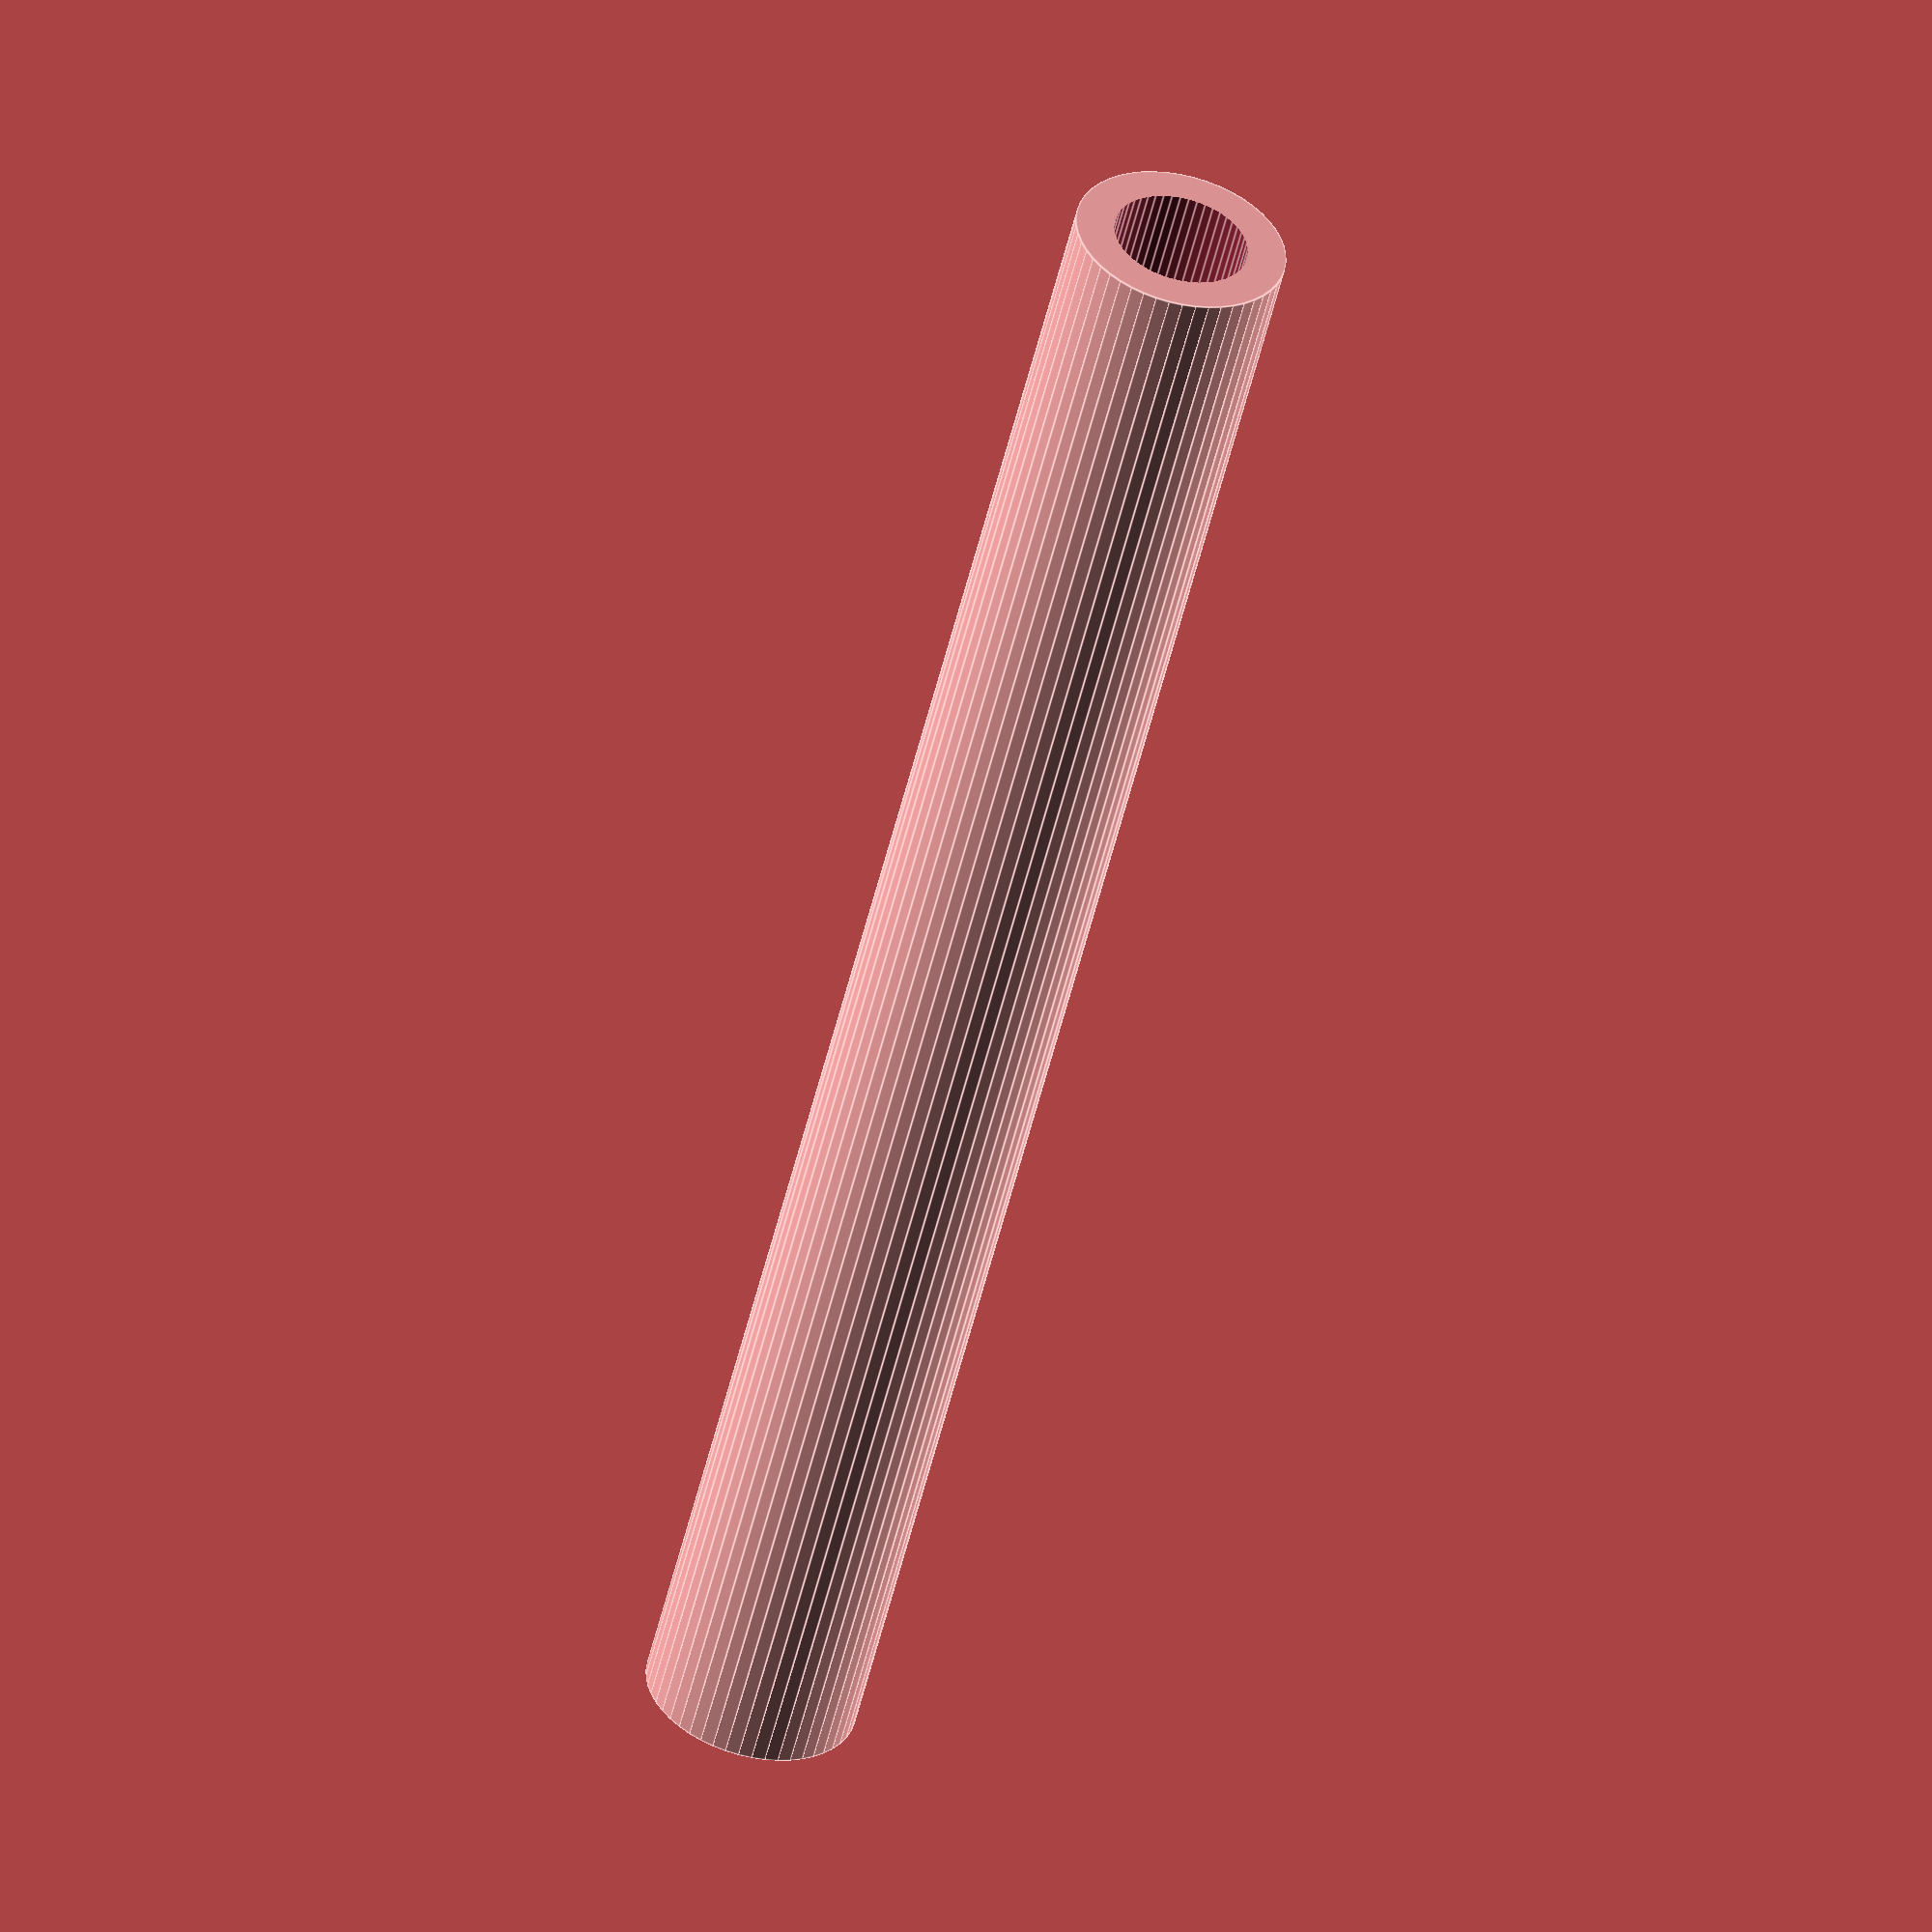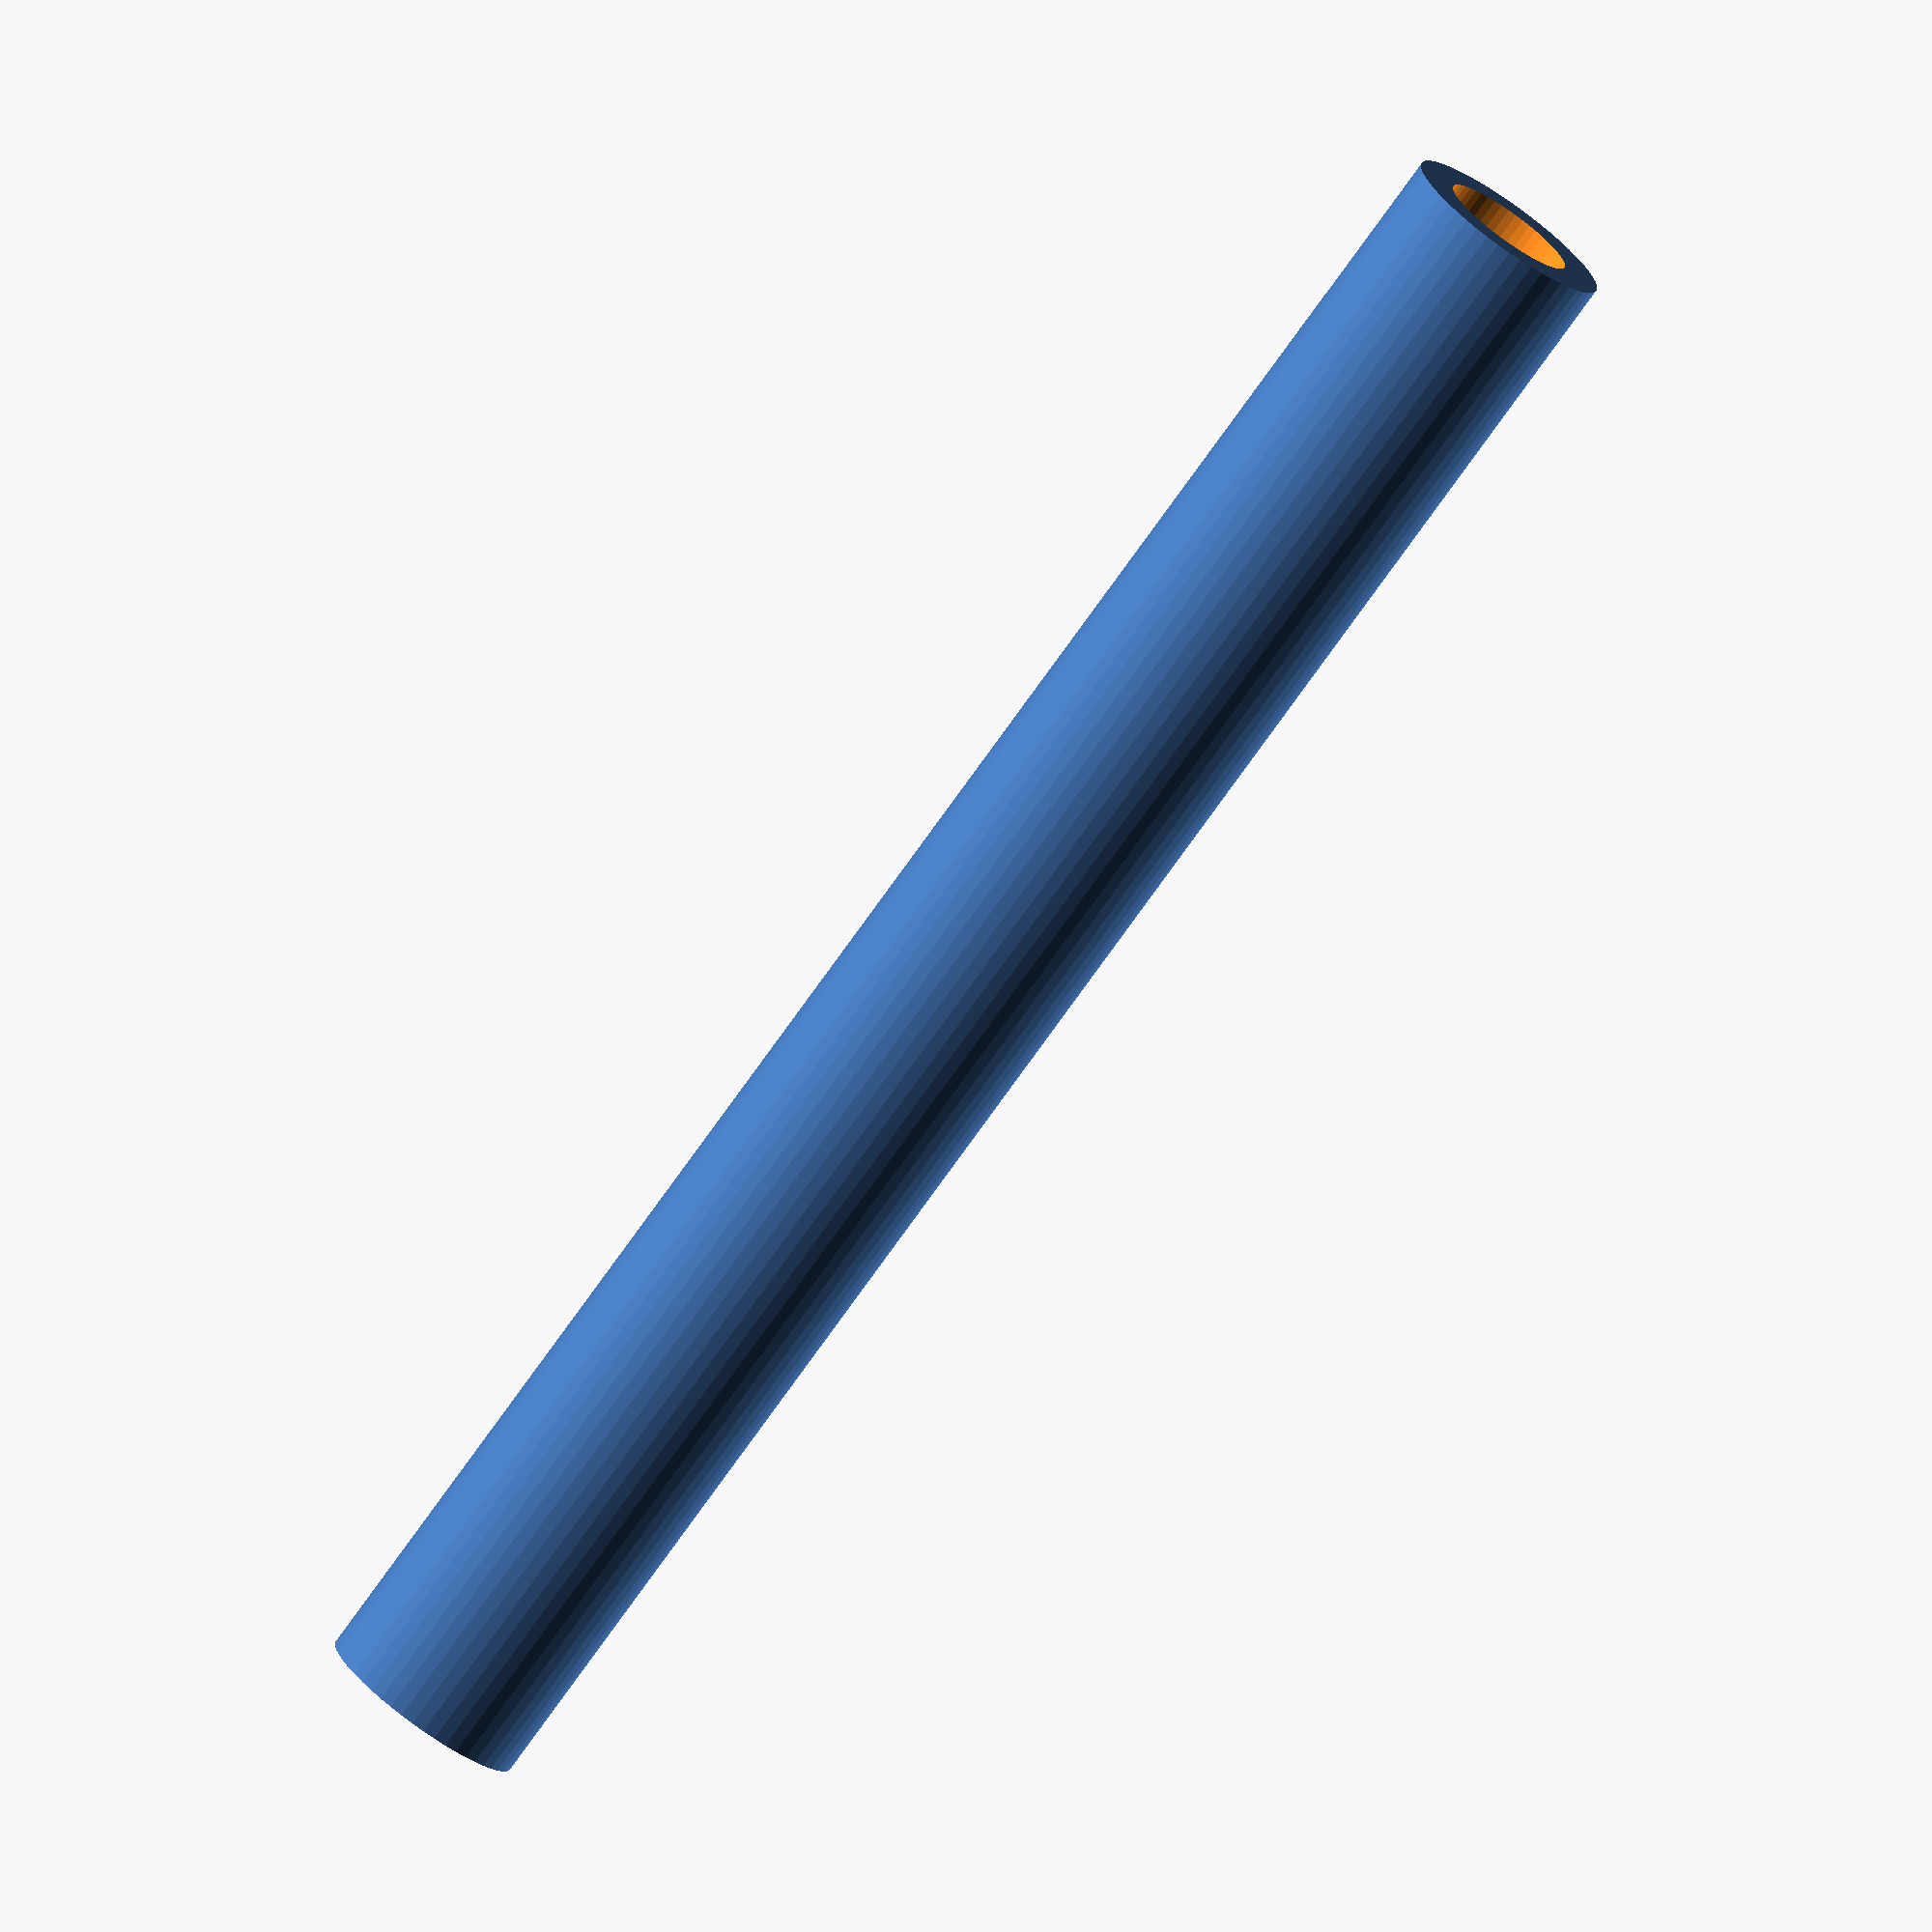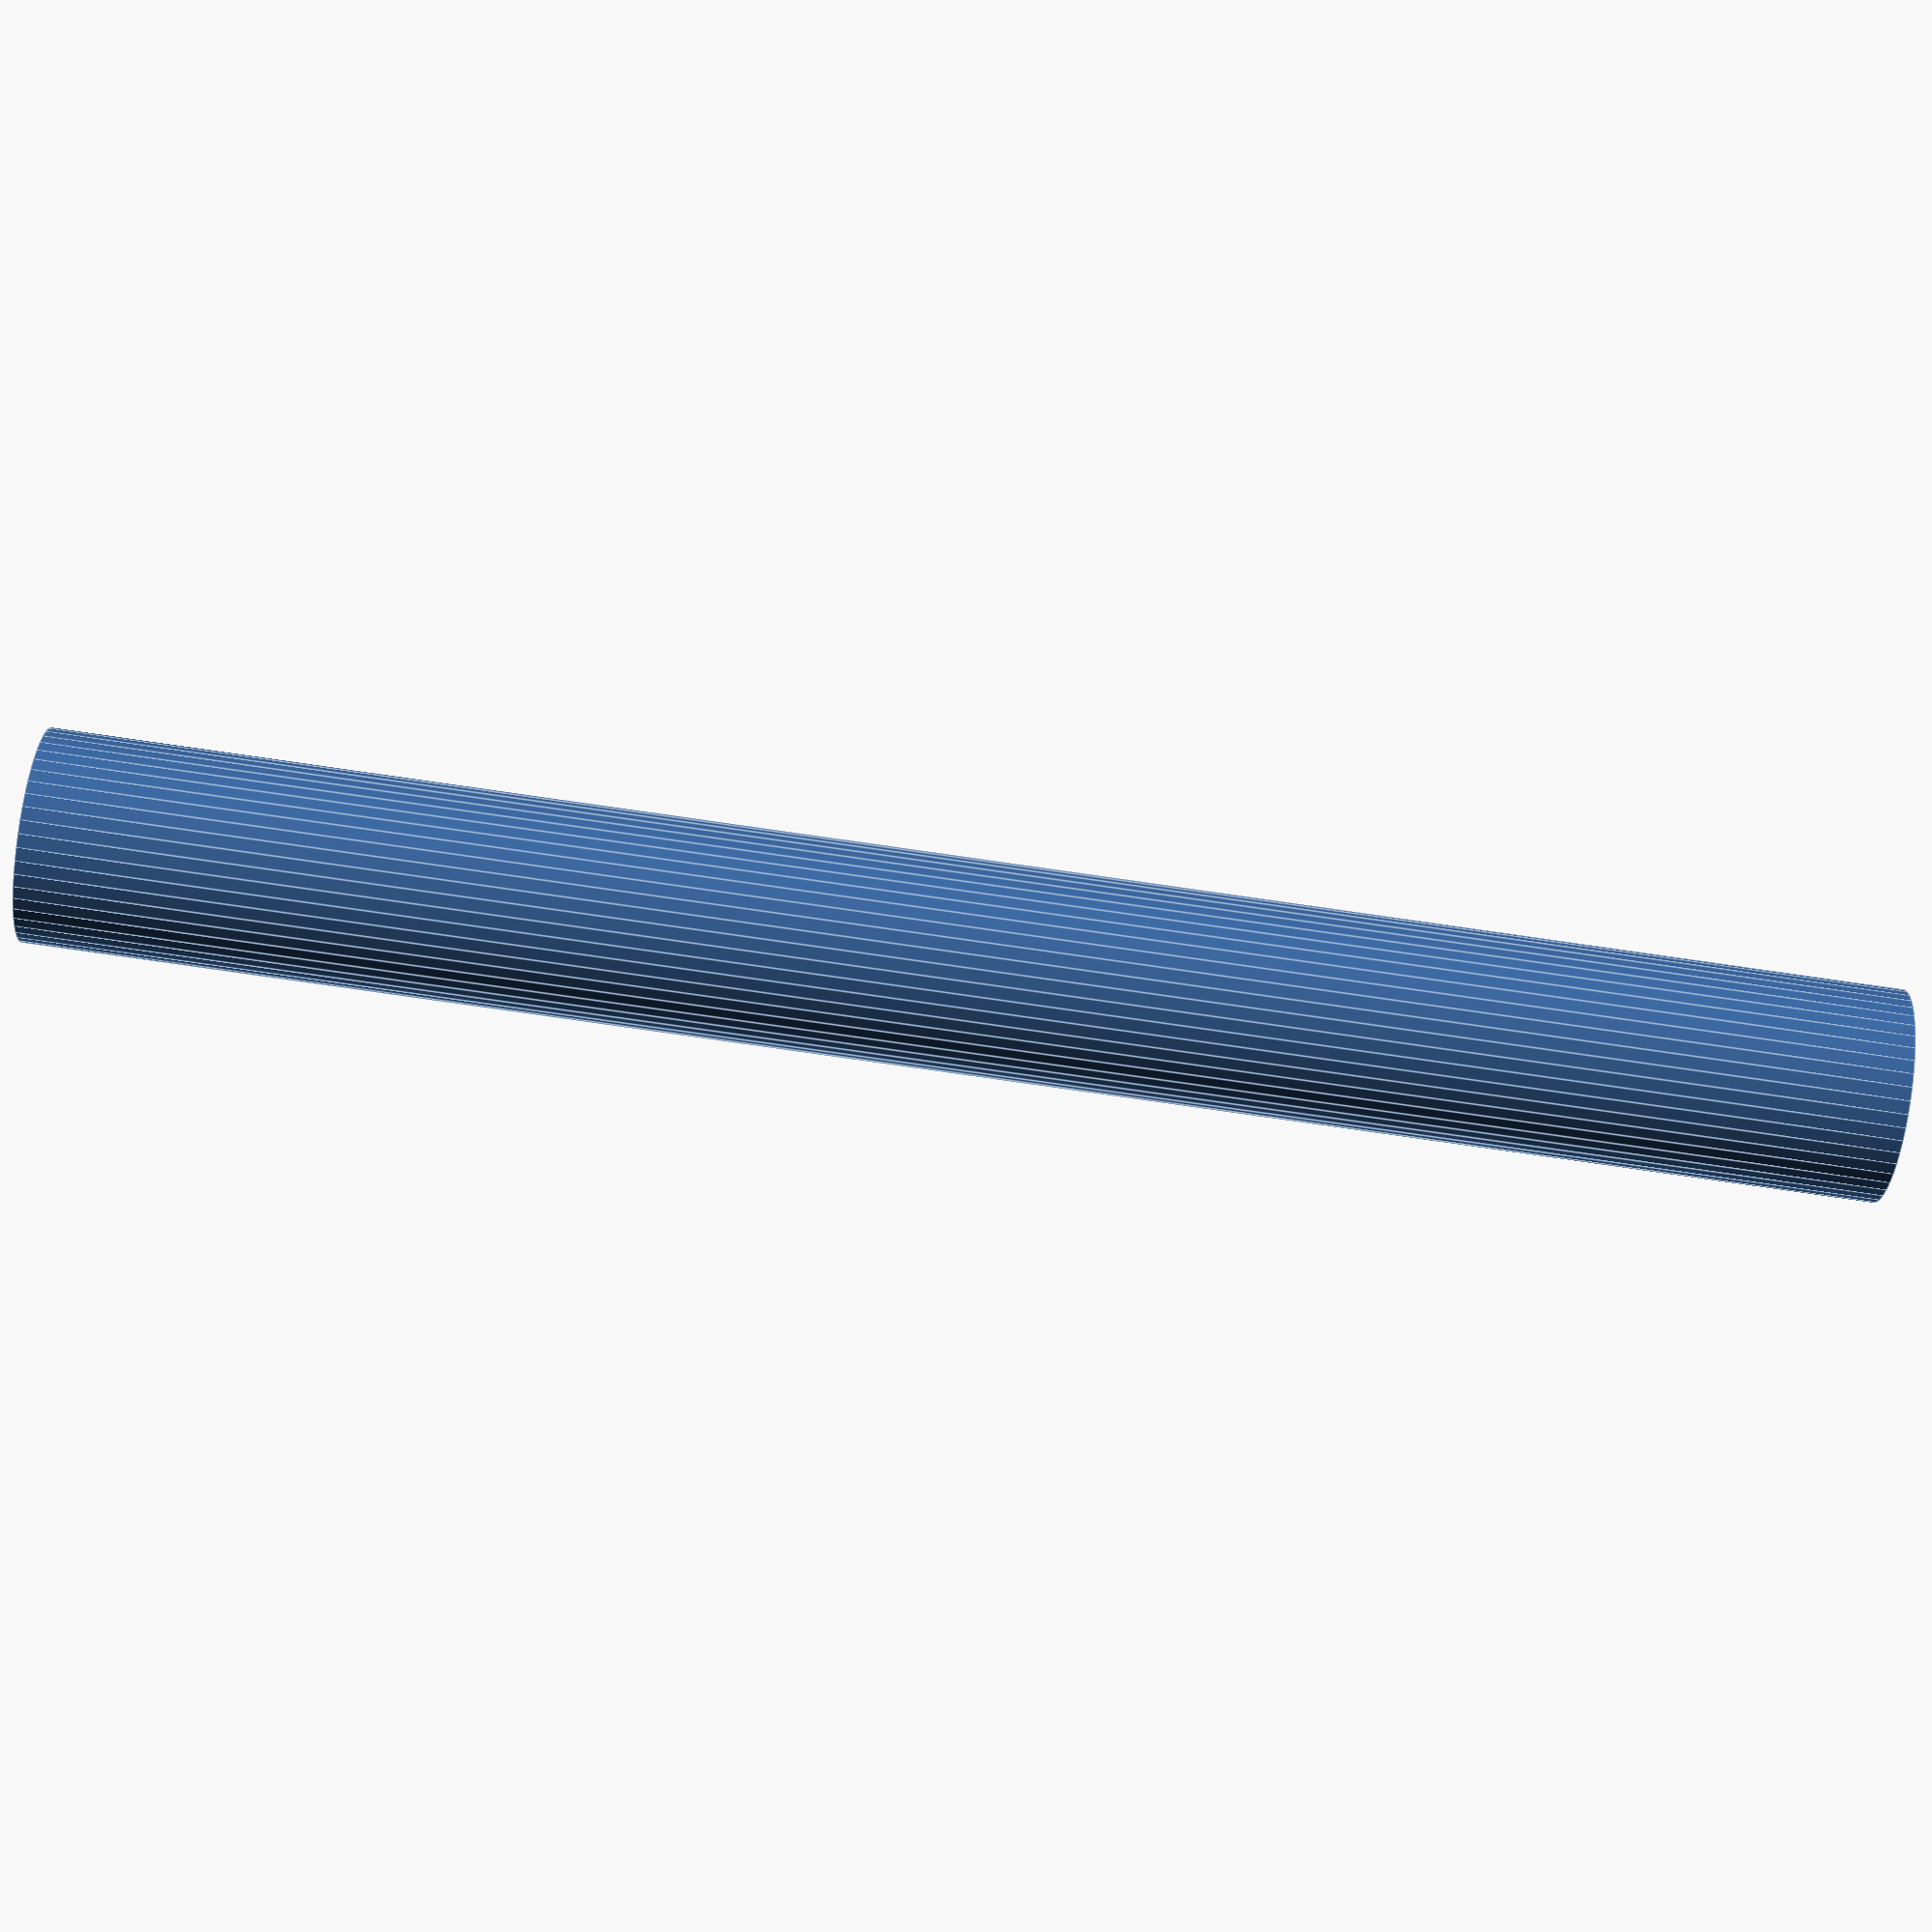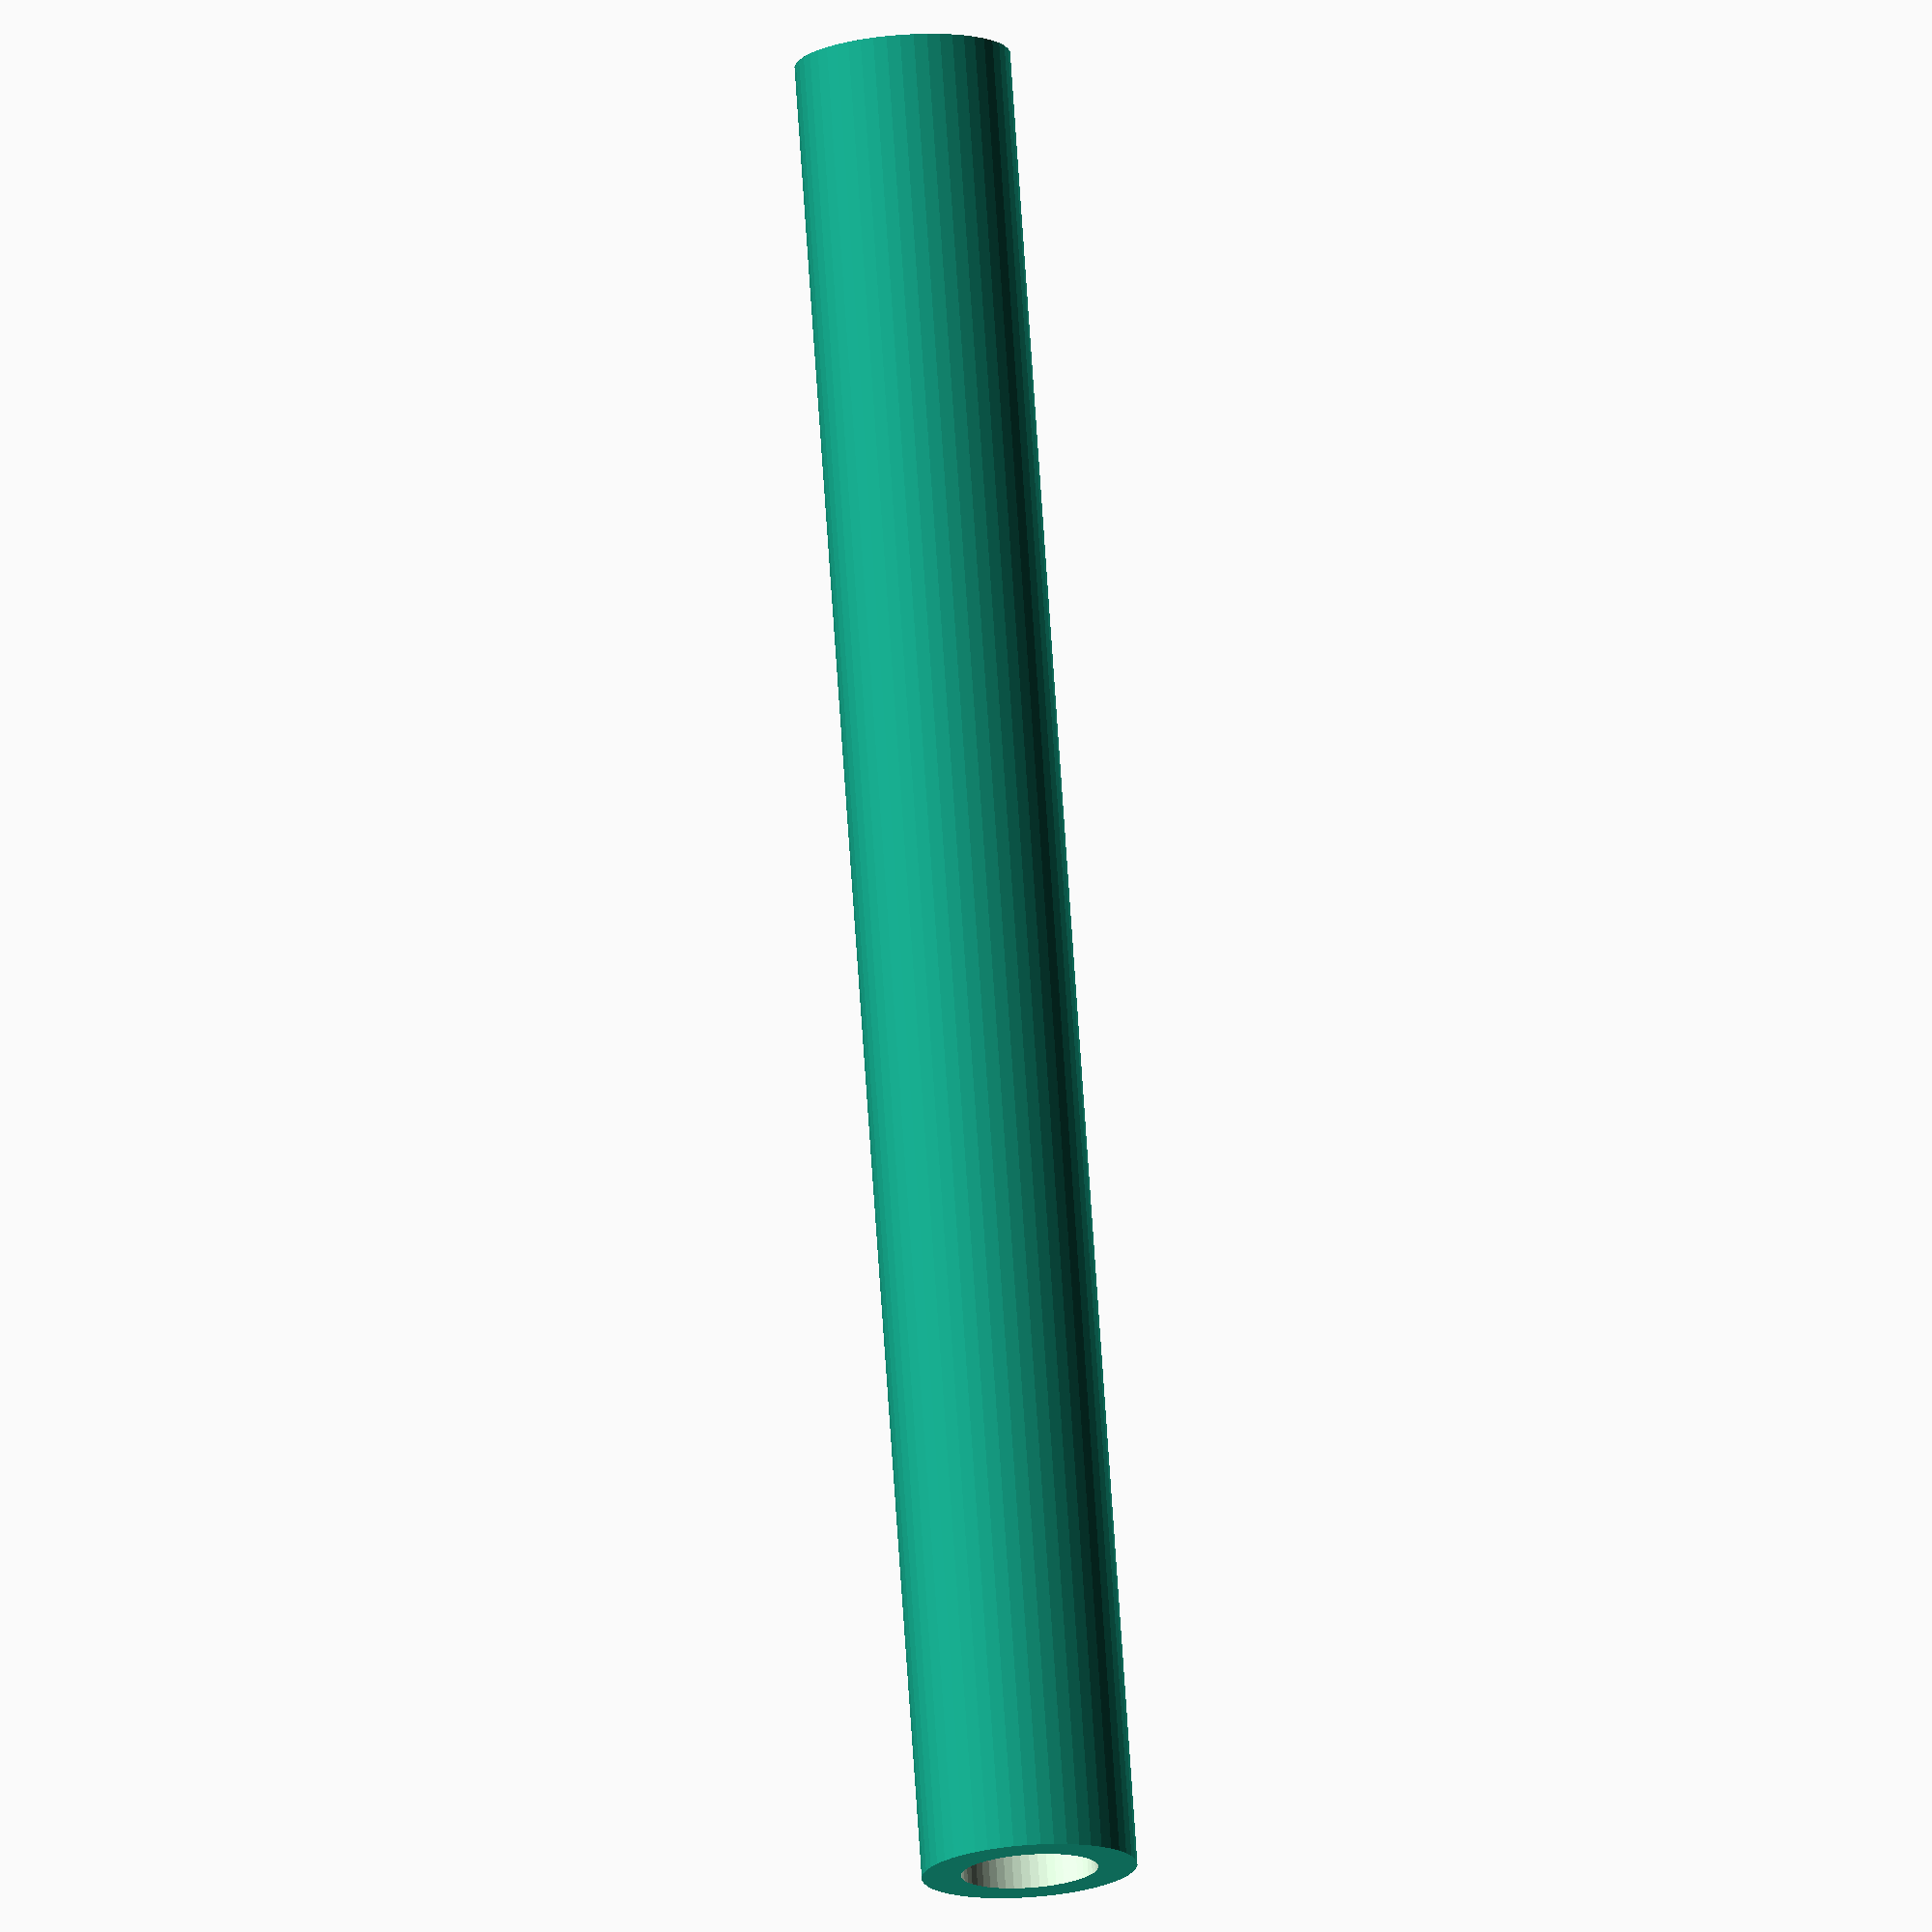
<openscad>
$fn = 50;


difference() {
	union() {
		translate(v = [0, 0, -47.5000000000]) {
			cylinder(h = 95, r = 5.5000000000);
		}
	}
	union() {
		translate(v = [0, 0, -100.0000000000]) {
			cylinder(h = 200, r = 3.5000000000);
		}
	}
}
</openscad>
<views>
elev=53.0 azim=321.0 roll=166.7 proj=o view=edges
elev=76.2 azim=234.1 roll=144.5 proj=o view=wireframe
elev=262.0 azim=291.5 roll=278.1 proj=p view=edges
elev=104.0 azim=105.7 roll=3.9 proj=o view=solid
</views>
